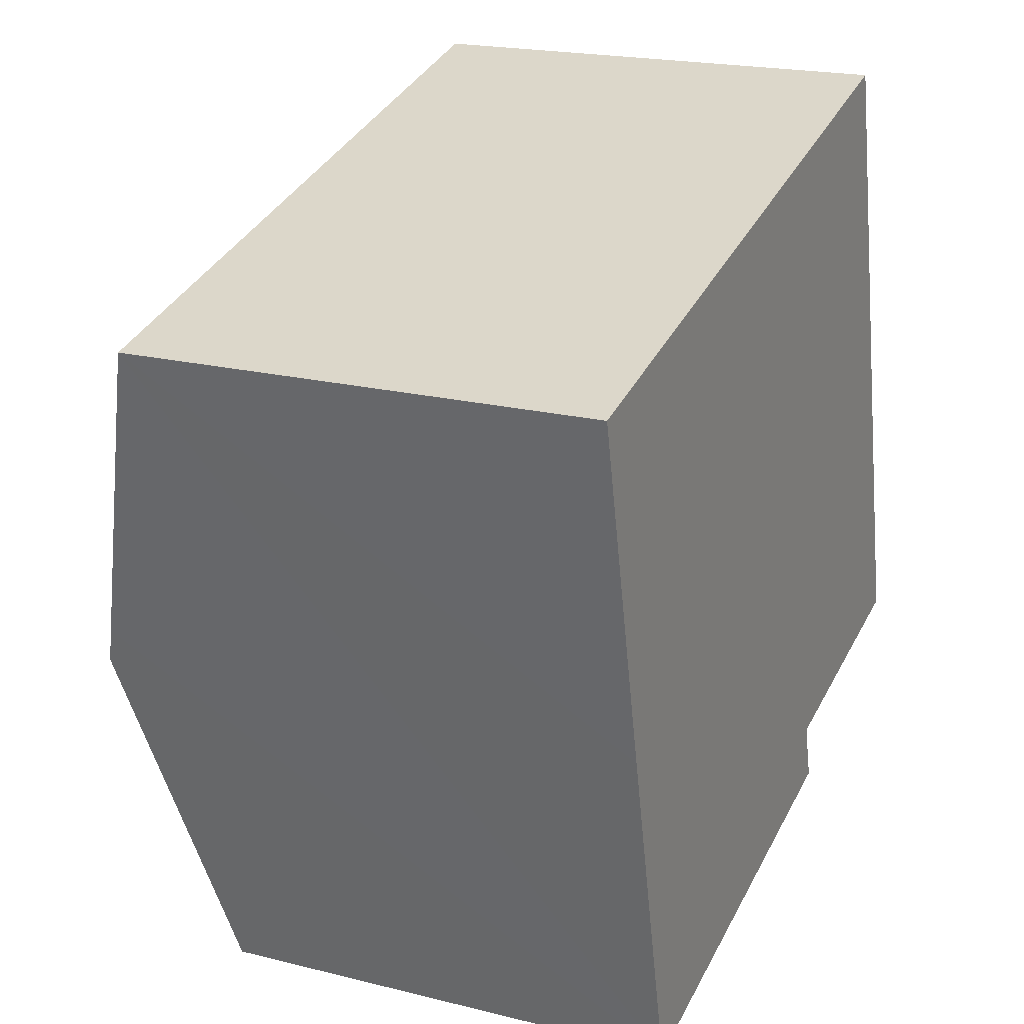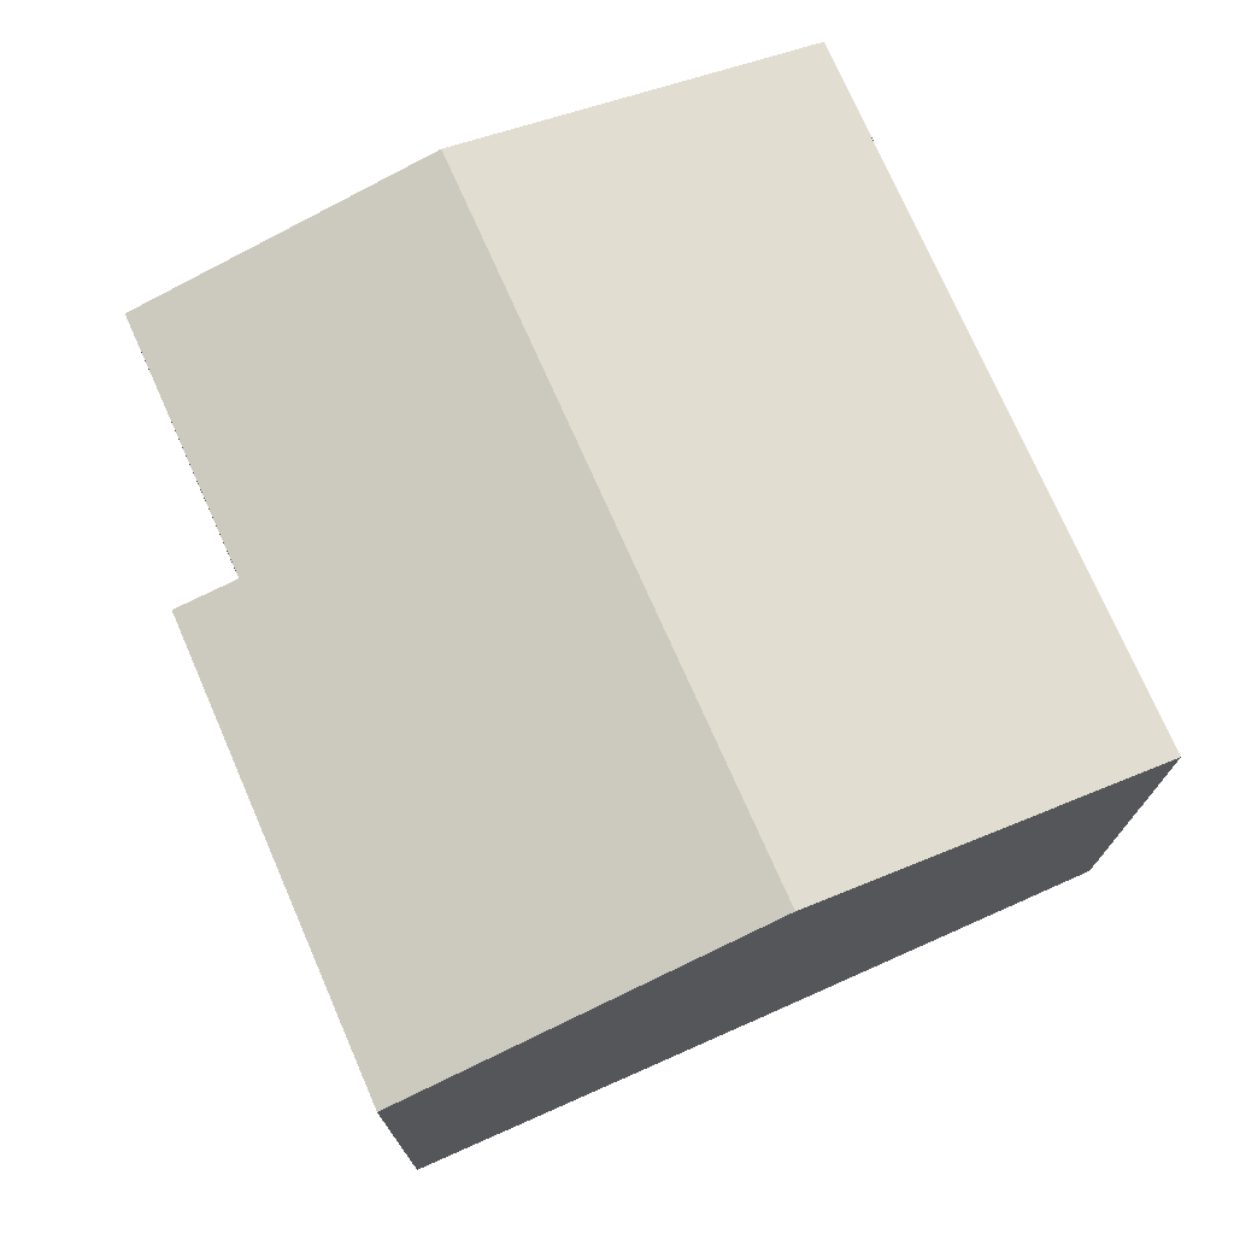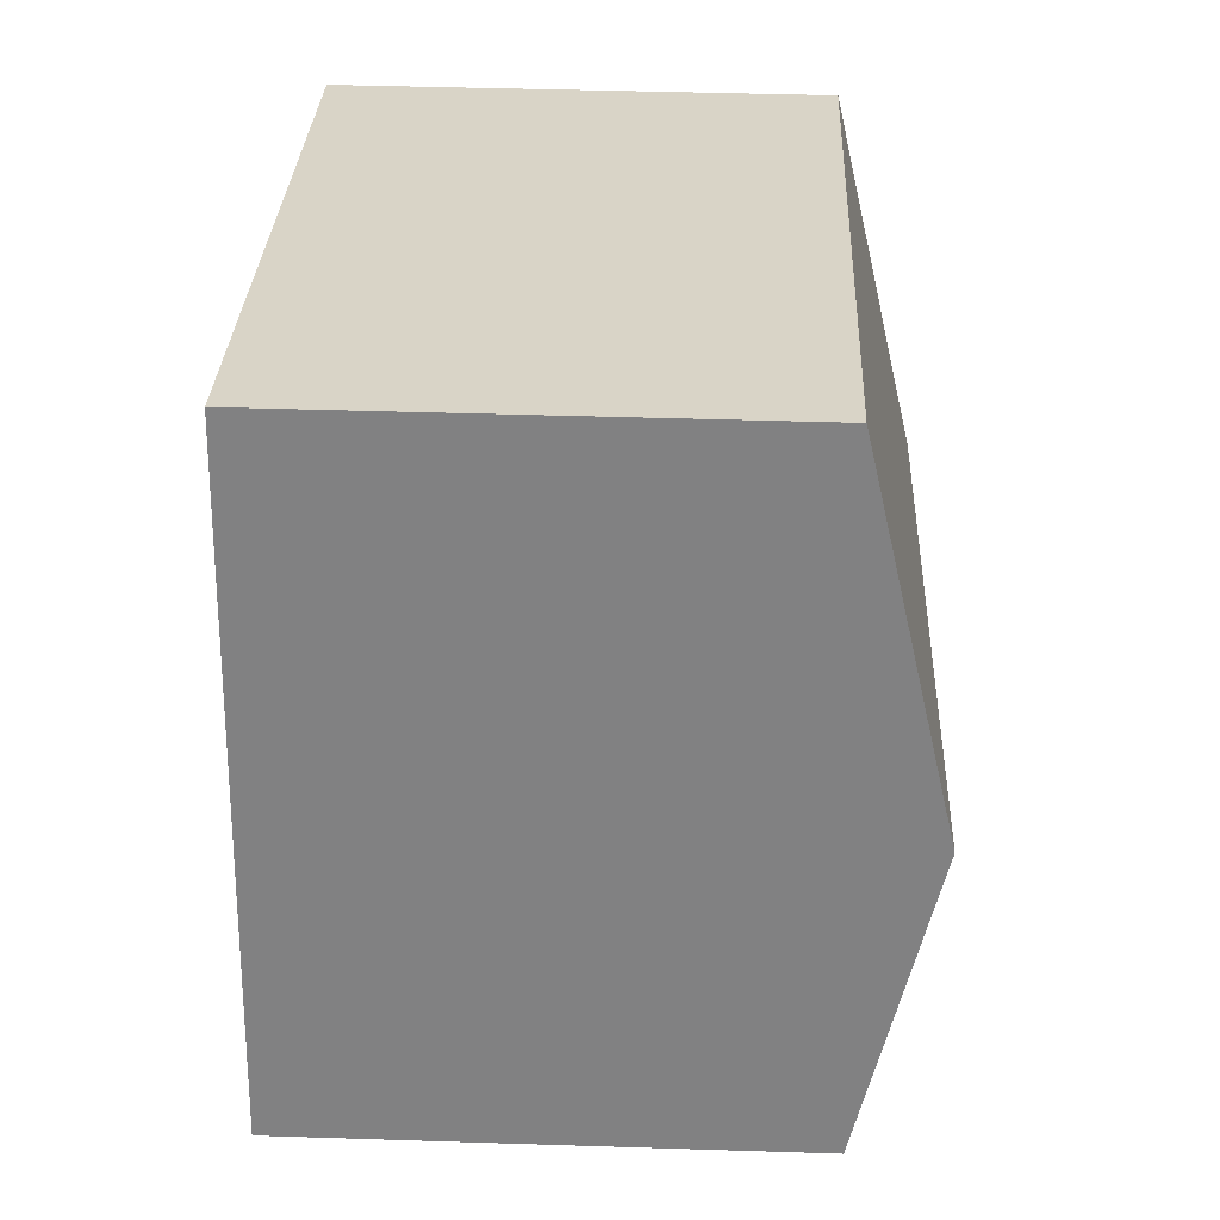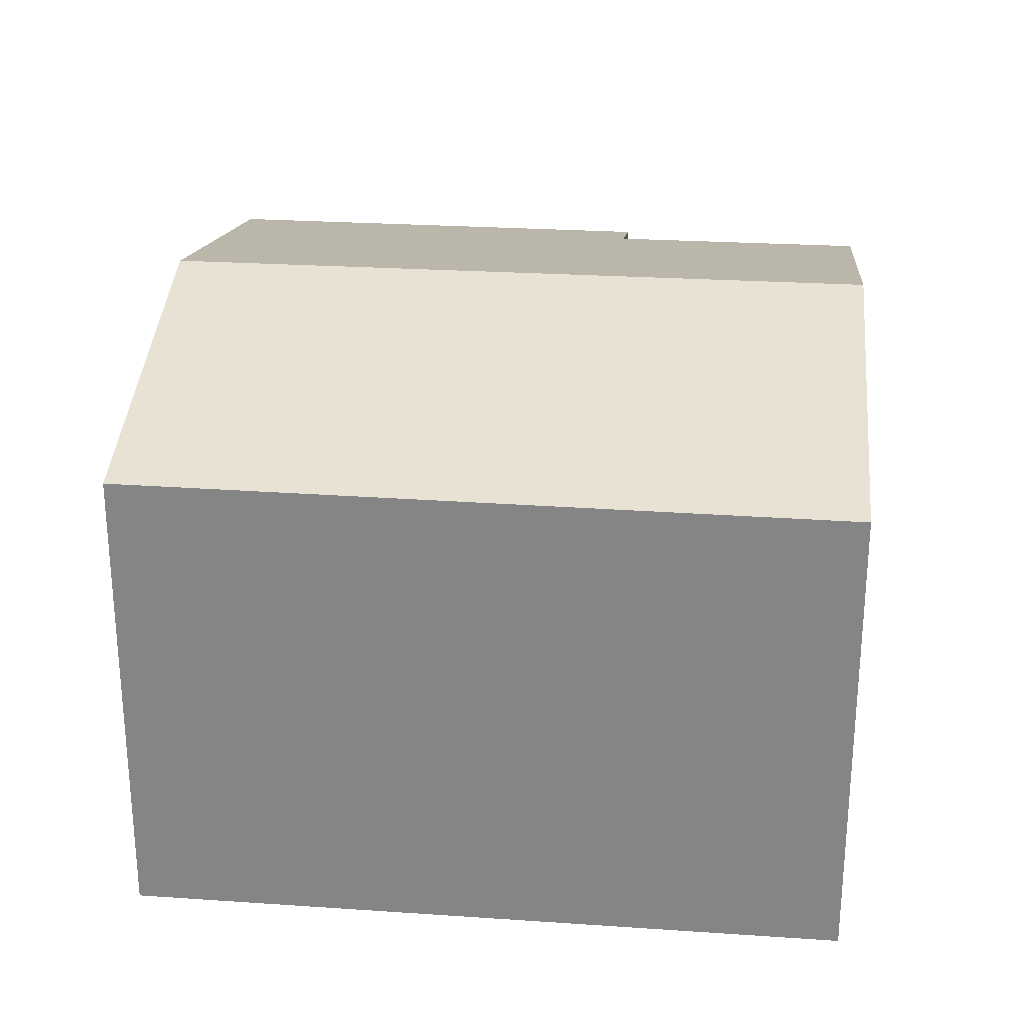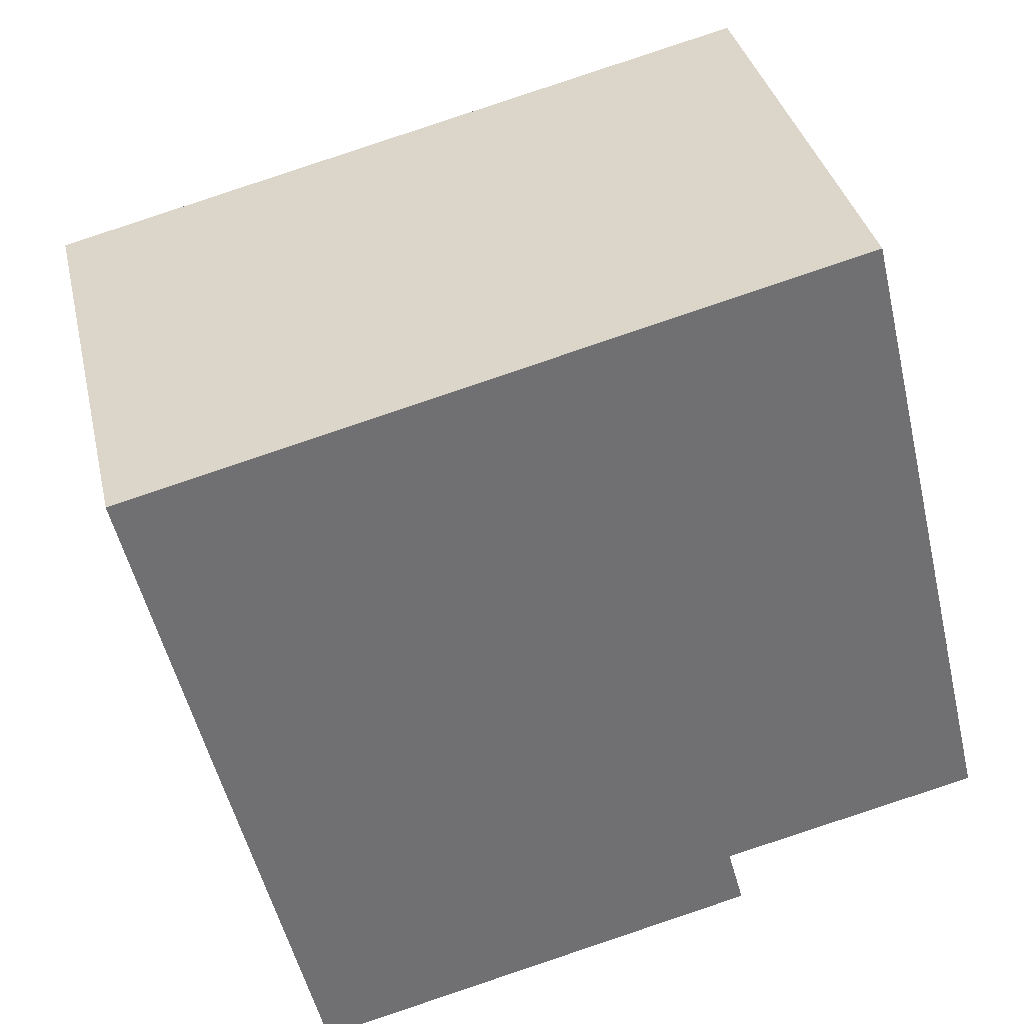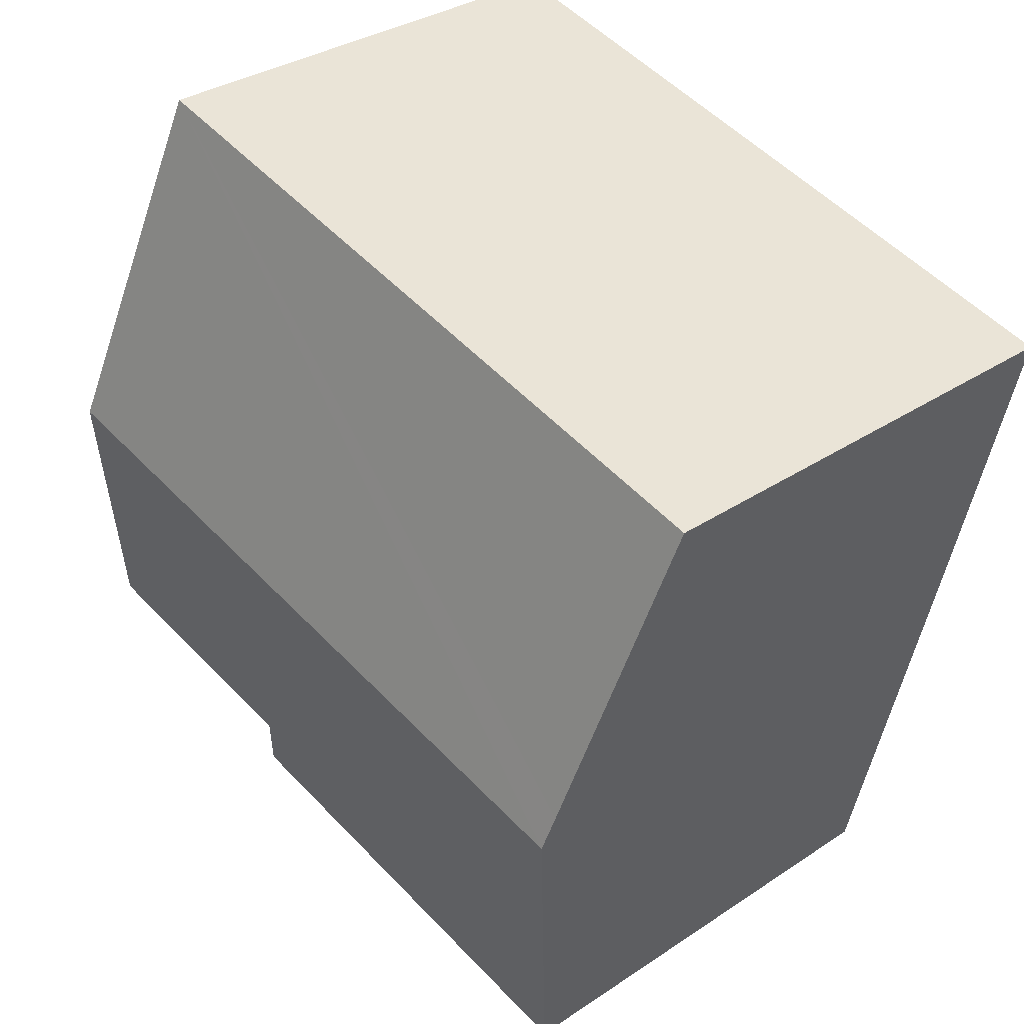
<metadata>
{"format":"obj","ext":"obj","renderer":"f3d","projection":"perspective","resolution":1024,"background":"white","views":[{"elev":20.2,"azim":-65.4,"up":"+Z"},{"elev":73.5,"azim":-127.1,"up":"+Y"},{"elev":42.6,"azim":92.2,"up":"+Z"},{"elev":27.3,"azim":-7.8,"up":"+Y"},{"elev":35.4,"azim":-12.6,"up":"+Z"},{"elev":32.8,"azim":-132.8,"up":"+Z"}]}
</metadata>
<code>
v  1.292 8.895 -5.53
v  9.662 7.534 -9.43
v  2.615 7.527 -11.13
v  9.404 7.768 -8.48
v  12.36 8.895 -2.914
v  13.46 7.761 -7.551
v  11.02 7.517 2.725
v  1.156 8.754 -4.957
v  0 7.544 4.619e-16
v  9.662 5.774e-16 -9.43
v  2.615 6.813e-16 -11.13
v  9.404 5.193e-16 -8.48
v  13.46 4.624e-16 -7.551
v  1.292 3.386e-16 -5.53
v  0 0 0
v  1.156 3.035e-16 -4.957
v  11.02 -1.669e-16 2.725
v  12.36 1.784e-16 -2.914
g defaultobject
f 1 2 3
f 2 1 4
f 4 1 5
f 4 5 6
f 7 8 9
f 8 7 1
f 1 7 5
f 10 3 2
f 3 10 11
f 6 12 4
f 12 6 13
f 11 1 3
f 1 11 8
f 8 11 9
f 9 11 14
f 9 14 15
f 15 14 16
f 15 7 9
f 7 15 17
f 17 5 7
f 5 17 6
f 6 17 18
f 6 18 13
f 12 2 4
f 2 12 10
f 16 17 15
f 17 16 14
f 17 14 11
f 17 11 12
f 12 11 10
f 12 18 17
f 18 12 13

</code>
